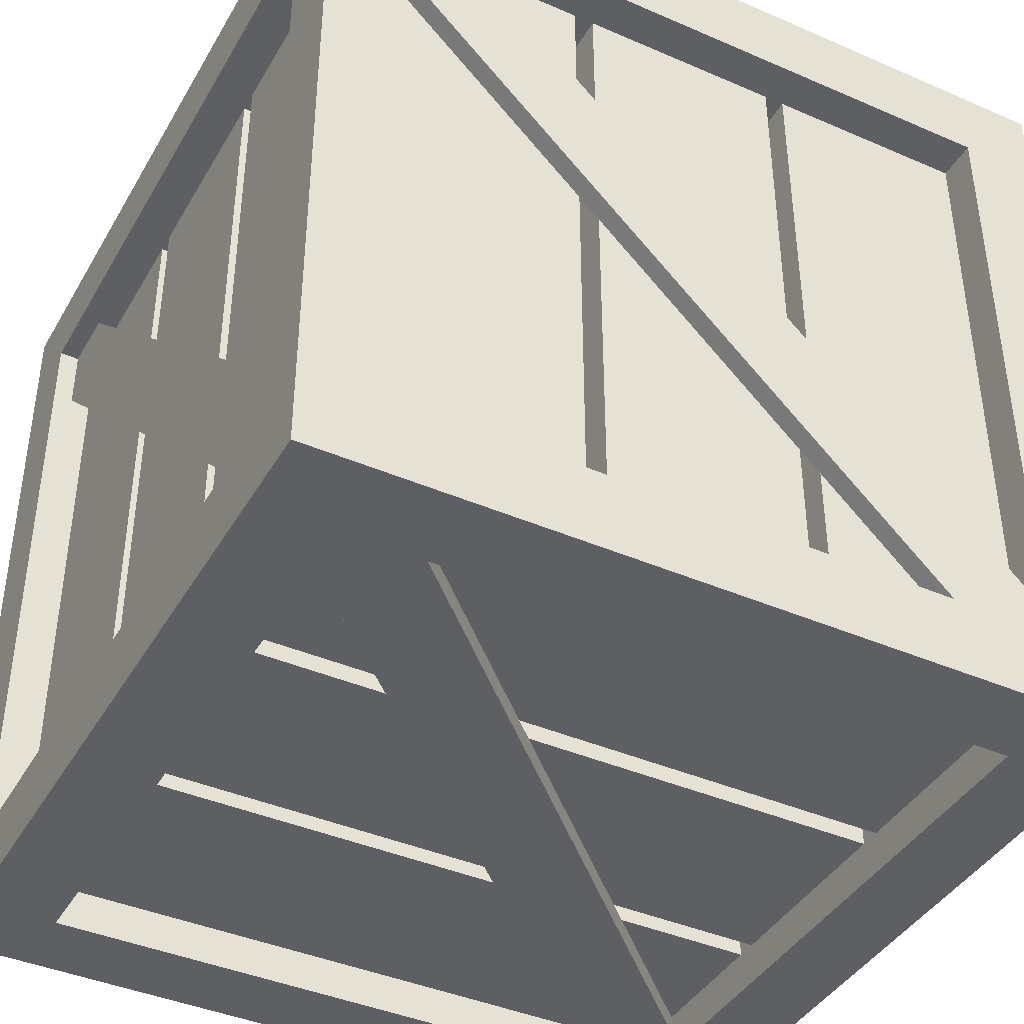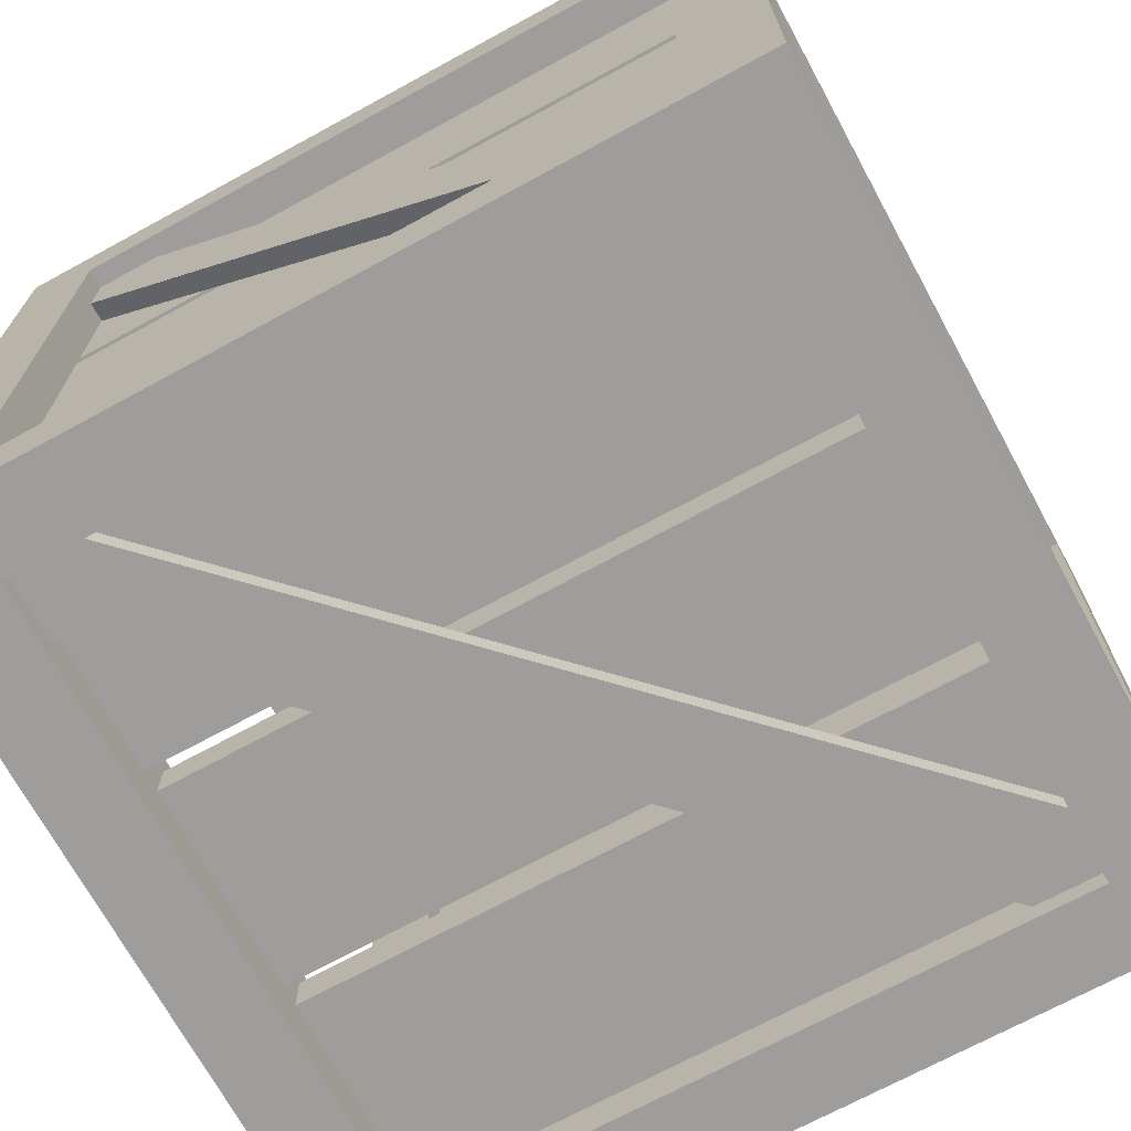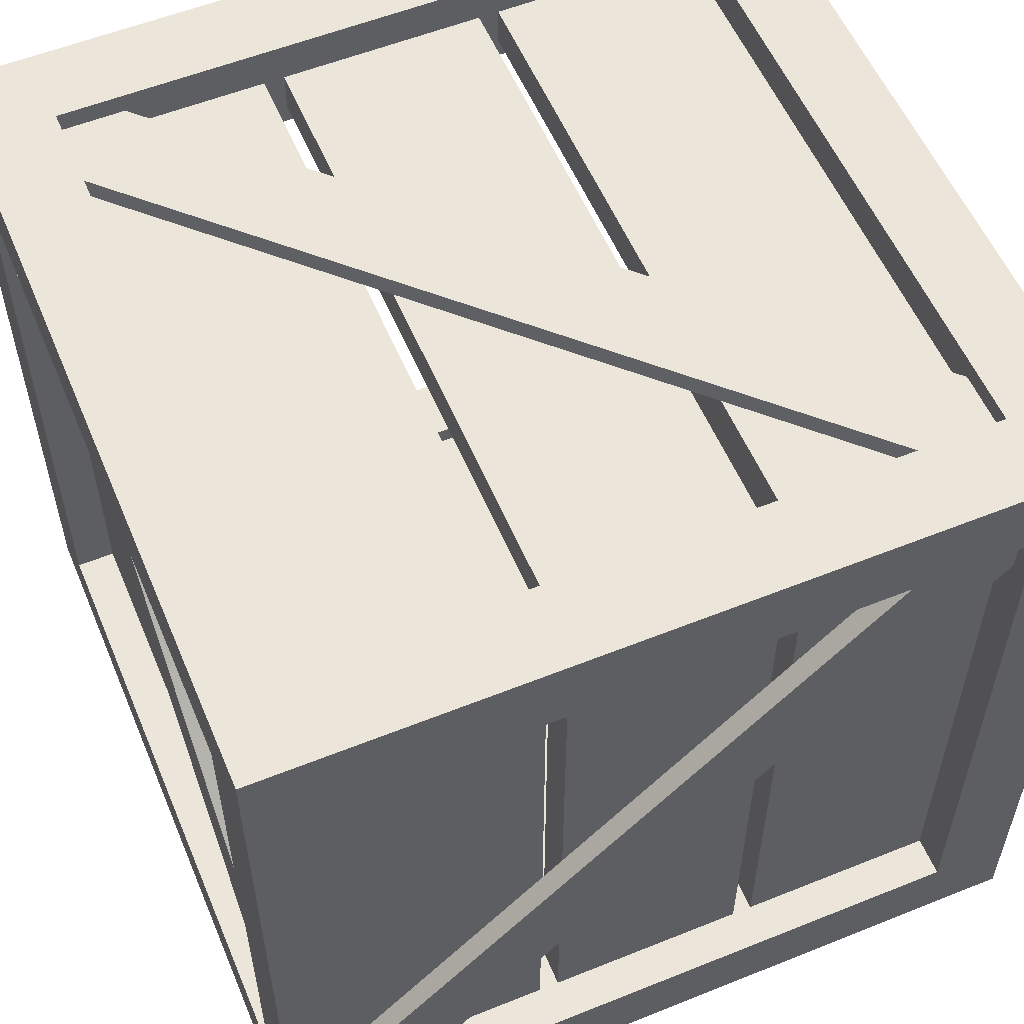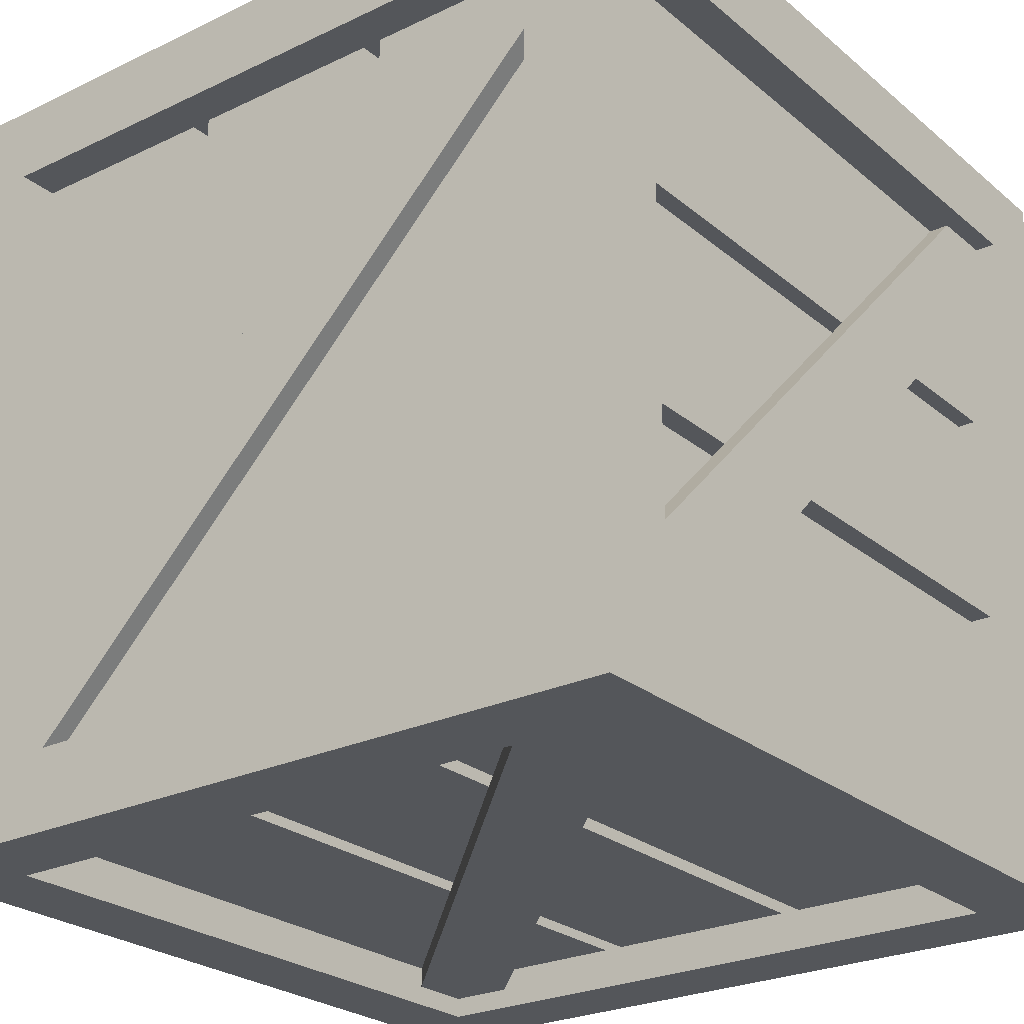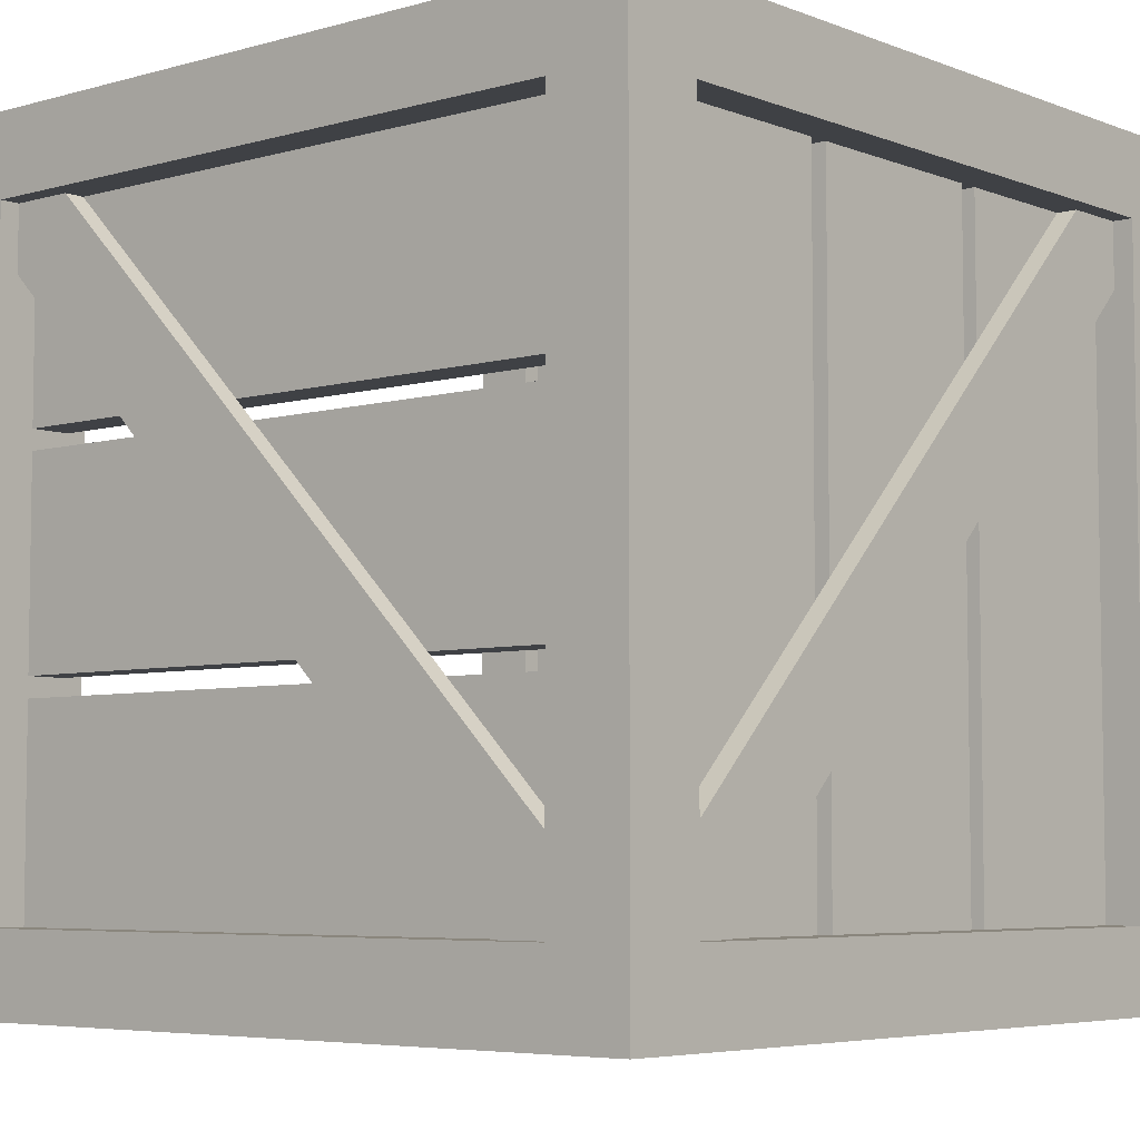
<metadata>
{"format":"obj","ext":"obj","renderer":"f3d","projection":"perspective","resolution":1024,"background":"white","views":[{"elev":-41.2,"azim":62.2,"up":"+Y"},{"elev":-70.5,"azim":-61.4,"up":"+Z"},{"elev":56.4,"azim":-22.8,"up":"+Z"},{"elev":-25.4,"azim":37.5,"up":"+Z"},{"elev":-5.5,"azim":-49.3,"up":"+Z"}]}
</metadata>
<code>
v 0.4 0.025 0.4
v 0.32 0.025 0.4
v 0.4 0.05 0.4
v 0.32 0.05 0.4
v -0.4 0.025 -0.32
v -0.4 0.025 -0.4
v -0.4 0.05 -0.32
v -0.4 0.05 -0.4
v -0.32 0.025 -0.4
v -0.32 0.05 -0.4
v 0.4 0.025 0.32
v 0.4 0.05 0.32
v -0.4 0.9 0.475
v -0.4 0.82 0.475
v -0.4 0.9 0.45
v -0.4 0.82 0.45
v -0.32 0.9 0.475
v -0.32 0.9 0.45
v 0.4 0.1 0.475
v 0.4 0.18 0.475
v 0.4 0.1 0.45
v 0.4 0.18 0.45
v 0.32 0.1 0.475
v 0.32 0.1 0.45
v 0.475 0.1 -0.4
v 0.475 0.18 -0.4
v 0.45 0.1 -0.4
v 0.45 0.18 -0.4
v 0.475 0.1 -0.32
v 0.45 0.1 -0.32
v 0.475 0.9 0.4
v 0.475 0.82 0.4
v 0.45 0.82 0.4
v 0.45 0.9 0.4
v 0.475 0.9 0.32
v 0.45 0.9 0.32
v 0.4 0.1 -0.475
v 0.32 0.1 -0.475
v 0.32 0.1 -0.45
v 0.4 0.1 -0.45
v 0.4 0.18 -0.475
v 0.4 0.18 -0.45
v -0.4 0.9 -0.475
v -0.32 0.9 -0.475
v -0.4 0.9 -0.45
v -0.32 0.9 -0.45
v -0.4 0.82 -0.475
v -0.4 0.82 -0.45
v -0.125 0.05 0.4
v -0.125 0.1 0.4
v -0.15 0.1 0.4
v -0.15 0.9 0.4
v -0.4 0.9 0.4
v -0.4 0.1 0.4
v 0.125 0.9 0.4
v 0 0.9 0.4
v -0.125 0.9 0.4
v 0.125 0.1 0.4
v 0.15 0.05 0.4
v 0.125 0.05 0.4
v 0 0 0.4
v -0.15 0.05 0.4
v -0.4 0 0.4
v -0.4 0.05 0.4
v 0.4 0 0.4
v 0.15 0.1 0.4
v 0.4 0.1 0.4
v 0.15 0.9 0.4
v 0.4 0.9 0.4
v -0.15 0.1 -0.4
v -0.125 0.1 -0.4
v -0.125 0.05 -0.4
v 0 0 -0.4
v 0.125 0.05 -0.4
v 0.125 0.1 -0.4
v 0.15 0.05 -0.4
v 0.4 0.05 -0.4
v 0.4 0 -0.4
v -0.125 0.9 -0.4
v 0 0.9 -0.4
v 0.125 0.9 -0.4
v 0.15 0.1 -0.4
v 0.4 0.1 -0.4
v 0.15 0.9 -0.4
v 0.4 0.9 -0.4
v -0.4 0 -0.4
v -0.15 0.05 -0.4
v -0.4 0.1 -0.4
v -0.15 0.9 -0.4
v -0.4 0.9 -0.4
v 0.15 0.1 -0.45
v 0.125 0.1 0.45
v 0.15 0.1 0.45
v 0.4 0.1 0.5
v 0 0.1 0.5
v -0.15 0.1 0.45
v -0.125 0.1 0.45
v -0.15 0.1 2.235e-08
v -0.4 0.1 0.15
v -0.45 0.1 0.15
v -0.4 0.1 0.125
v -0.45 0.1 0.125
v -0.5 0.1 2.235e-08
v -0.45 0.1 2.235e-08
v -0.45 0.1 -0.125
v -0.45 0.1 -0.15
v -0.4 0.1 -0.125
v -0.4 0.1 -0.15
v -0.125 0.1 -0.45
v -0.15 0.1 -0.45
v -0.4 0.1 -0.5
v 0 0.1 -0.5
v -0.4 0.1 -0.45
v 0.125 0.1 -0.45
v -0.5 0.1 -0.4
v -0.45 0.1 -0.4
v -0.5 0.1 0.4
v -0.45 0.1 0.4
v -0.4 0.1 2.235e-08
v -0.4 0.1 0.5
v -0.4 0.1 0.45
v 0.4 0.1 0.15
v 0.15 0.1 2.235e-08
v 0.4 0.1 -0.125
v 0.4 0.1 -0.15
v 0.45 0.1 -0.15
v 0.5 0.1 2.235e-08
v 0.45 0.1 -0.125
v 0.45 0.1 2.235e-08
v 0.45 0.1 0.125
v 0.45 0.1 0.15
v 0.5 0.1 0.4
v 0.45 0.1 0.4
v 0.5 0.1 -0.4
v 0.4 0.1 2.235e-08
v 0.4 0.1 0.125
v 0.4 0.1 -0.5
v 0.4 0.9 2.235e-08
v 0.4 0.9 0.125
v 0.4 0.9 -0.125
v 0.5 0.9 0.4
v 0.5 0 2.235e-08
v 0.5 0 -0.5
v 0.5 0.9 -0.4
v 0.5 1 2.235e-08
v 0.5 1 -0.5
v 0.5 1 0.5
v 0.5 0 0.5
v 0.5 0.9 2.235e-08
v -0.4 1 0.4
v 0 1 0.4
v 0 1 0.5
v 0.4 1 0.4
v 0.4 1 -0.4
v 0 1 -0.5
v -0.5 1 -0.5
v -0.4 1 -0.4
v -0.5 1 2.235e-08
v 0 1 -0.4
v -0.5 1 0.5
v 0.4 0.95 -0.4
v 0.4 0.95 0.4
v 0 0.95 0.4
v -0.4 0.95 0.4
v -0.4 0.95 -0.4
v 0 0.95 -0.4
v -0.5 0.9 0.4
v -0.5 0.9 2.235e-08
v -0.5 0.9 -0.4
v -0.5 0 -0.5
v -0.5 0 2.235e-08
v -0.5 0 0.5
v -0.45 0.9 -0.4
v -0.4 0.9 -0.15
v -0.45 0.9 0.4
v -0.4 0.9 0.15
v -0.4 0.9 0.5
v -0.4 0.9 2.235e-08
v -0.4 0.9 -0.125
v -0.4 0.9 0.125
v 0 0 0.5
v 0.4 0.9 0.5
v 0 0.9 0.5
v 0.4 0.9 0.45
v 0.45 0.9 -0.4
v 0.4 0.9 0.15
v 0.4 0.9 -0.15
v 0 0.9 -0.375
v -0.125 0.9 -0.45
v -0.375 0.9 -0.375
v -0.375 0.9 2.235e-08
v -0.375 0.9 0.375
v -0.45 0.9 0.15
v -0.45 0.9 0.125
v -0.45 0.9 -0.15
v -0.45 0.9 -0.125
v -0.45 0.9 2.235e-08
v 0 0.9 0.375
v -0.125 0.9 0.45
v -0.15 0.9 0.45
v 0.125 0.9 0.45
v 0.15 0.9 0.45
v 0.375 0.9 0.375
v 0.375 0.9 2.235e-08
v 0.375 0.9 -0.375
v 0.45 0.9 -0.15
v 0.45 0.9 -0.125
v 0.45 0.9 0.15
v 0.45 0.9 0.125
v 0.45 0.9 2.235e-08
v 0.15 0.9 -0.45
v 0.125 0.9 -0.45
v 0 0.9 -0.5
v 0 0.9 -0.45
v -0.4 0.9 -0.5
v -0.15 0.9 -0.45
v 0.4 0.9 -0.5
v 0.4 0.9 -0.45
v 0 0.9 0.45
v 0 0 -0.5
v -0.475 0.1 -0.4
v -0.475 0.1 -0.32
v -0.45 0.1 -0.32
v -0.475 0.18 -0.4
v -0.45 0.18 -0.4
v -0.475 0.9 0.4
v -0.475 0.9 0.32
v -0.45 0.9 0.32
v -0.475 0.82 0.4
v -0.45 0.82 0.4
v 0.375 0.95 -0.375
v 0 0.95 -0.375
v -0.375 0.95 -0.375
v -0.375 0.95 0.375
v 0.375 0.95 0.375
v 0 0.95 0.375
f 3 2 1
f 3 4 2
f 7 6 5
f 7 8 6
f 8 9 6
f 8 10 9
f 12 1 11
f 12 3 1
f 15 14 13
f 15 16 14
f 15 13 17
f 18 15 17
f 21 20 19
f 21 22 20
f 24 19 23
f 24 21 19
f 27 26 25
f 27 28 26
f 27 25 29
f 30 27 29
f 33 32 31
f 34 33 31
f 34 31 35
f 36 34 35
f 39 38 37
f 40 39 37
f 42 37 41
f 42 40 37
f 45 44 43
f 45 46 44
f 48 43 47
f 48 45 43
f 51 50 49
f 53 52 51
f 53 51 54
f 56 55 50
f 50 57 56
f 55 58 50
f 60 58 59
f 59 61 60
f 61 63 62
f 63 64 62
f 59 65 61
f 59 3 65
f 58 66 59
f 68 67 66
f 68 69 67
f 61 49 60
f 61 62 49
f 62 51 49
f 72 71 70
f 74 72 73
f 76 75 74
f 78 77 76
f 80 79 75
f 75 81 80
f 76 82 75
f 84 82 83
f 85 84 83
f 73 76 74
f 73 78 76
f 87 86 73
f 87 8 86
f 72 87 73
f 79 71 75
f 89 88 70
f 89 90 88
f 72 70 87
f 75 82 91
f 58 75 71
f 93 58 92
f 95 94 93
f 97 96 95
f 97 50 51
f 99 51 98
f 101 100 99
f 101 102 100
f 102 104 103
f 106 103 105
f 108 106 107
f 70 88 108
f 110 70 109
f 112 111 110
f 111 113 110
f 112 109 114
f 112 110 109
f 106 116 115
f 106 105 107
f 106 115 103
f 103 104 105
f 102 103 100
f 103 117 100
f 117 118 100
f 98 108 107
f 98 70 108
f 107 119 98
f 99 98 101
f 98 119 101
f 99 54 51
f 96 121 120
f 97 51 96
f 96 120 95
f 94 21 93
f 93 92 95
f 92 97 95
f 93 66 58
f 123 66 122
f 125 123 124
f 124 126 125
f 128 127 126
f 128 129 127
f 131 127 130
f 131 133 132
f 131 132 127
f 127 129 130
f 127 134 126
f 134 27 126
f 124 128 126
f 123 135 124
f 136 135 123
f 123 122 136
f 122 130 136
f 122 131 130
f 66 67 122
f 58 71 50
f 70 71 109
f 125 82 123
f 125 83 82
f 91 112 114
f 91 137 112
f 91 40 137
f 114 75 91
f 136 139 138
f 138 140 124
f 124 135 138
f 135 136 138
f 141 133 34
f 141 132 133
f 134 127 142
f 144 134 143
f 146 145 144
f 141 145 147
f 148 132 141
f 147 148 141
f 141 149 145
f 145 149 144
f 143 146 144
f 148 142 132
f 142 127 132
f 134 142 143
f 152 151 150
f 153 152 147
f 145 154 153
f 145 146 154
f 146 155 154
f 157 155 156
f 157 156 158
f 157 159 155
f 155 159 154
f 153 147 145
f 153 151 152
f 158 150 157
f 158 160 150
f 160 152 150
f 161 153 154
f 161 162 153
f 153 162 163
f 163 151 153
f 163 150 151
f 163 164 150
f 164 157 150
f 164 165 157
f 157 165 166
f 166 159 157
f 166 154 159
f 166 161 154
f 158 168 167
f 169 158 156
f 156 170 115
f 170 171 115
f 117 171 172
f 172 160 117
f 117 103 171
f 171 103 115
f 115 169 156
f 169 168 158
f 160 167 117
f 160 158 167
f 169 116 173
f 169 115 116
f 90 108 88
f 90 174 108
f 117 175 118
f 117 167 175
f 53 54 99
f 176 53 99
f 177 121 15
f 177 120 121
f 107 179 178
f 178 180 101
f 101 119 178
f 119 107 178
f 94 95 181
f 182 94 148
f 147 152 182
f 177 152 160
f 172 120 177
f 160 172 177
f 177 183 152
f 152 183 182
f 148 147 182
f 172 181 120
f 181 95 120
f 94 181 148
f 94 184 21
f 94 182 184
f 134 185 27
f 134 144 185
f 69 122 67
f 69 186 122
f 187 83 125
f 187 85 83
f 79 80 188
f 89 189 79
f 190 90 89
f 190 191 174
f 176 191 192
f 176 193 180
f 193 168 194
f 196 168 195
f 169 173 195
f 168 169 195
f 196 197 168
f 168 197 194
f 193 167 168
f 193 175 167
f 193 194 180
f 52 192 198
f 57 199 52
f 199 183 200
f 202 183 201
f 68 202 55
f 69 68 203
f 203 204 186
f 204 138 139
f 187 204 205
f 187 206 140
f 206 149 207
f 209 149 208
f 141 34 208
f 149 141 208
f 209 210 149
f 149 210 207
f 206 144 149
f 206 185 144
f 206 207 140
f 205 85 187
f 205 84 85
f 81 211 84
f 81 212 211
f 212 214 213
f 216 215 213
f 216 45 215
f 212 213 211
f 213 217 211
f 217 218 211
f 187 140 204
f 140 138 204
f 204 139 186
f 139 209 186
f 209 208 186
f 186 69 203
f 202 184 182
f 202 201 55
f 202 182 183
f 183 219 201
f 183 177 200
f 177 15 200
f 199 219 183
f 199 200 52
f 68 198 203
f 68 55 198
f 55 56 198
f 198 57 52
f 198 56 57
f 52 53 192
f 53 176 192
f 176 180 191
f 180 178 191
f 191 178 179
f 191 179 174
f 179 196 174
f 196 195 174
f 190 174 90
f 89 216 189
f 216 213 189
f 213 214 189
f 205 188 84
f 188 81 84
f 188 80 81
f 188 190 89
f 89 79 188
f 217 40 218
f 217 137 40
f 155 213 215
f 217 155 146
f 146 143 137
f 143 220 137
f 111 220 170
f 170 156 111
f 111 112 220
f 220 112 137
f 137 217 146
f 217 213 155
f 156 215 111
f 156 155 215
f 111 45 113
f 111 215 45
f 78 3 77
f 78 65 3
f 220 73 86
f 78 220 143
f 65 78 142
f 148 181 65
f 63 181 172
f 63 172 171
f 63 61 181
f 181 61 65
f 142 148 65
f 78 143 142
f 78 73 220
f 86 63 171
f 171 170 86
f 170 220 86
f 63 8 64
f 63 86 8
f 116 222 221
f 116 223 222
f 225 221 224
f 225 116 221
f 175 227 226
f 175 228 227
f 230 226 229
f 230 175 226
f 11 1 2
f 5 9 11
f 5 6 9
f 5 11 2
f 12 9 10
f 12 11 9
f 10 8 7
f 7 4 12
f 4 3 12
f 12 10 7
f 5 2 4
f 7 5 4
f 22 21 24
f 18 22 24
f 16 15 18
f 24 16 18
f 23 19 20
f 17 14 23
f 17 13 14
f 17 23 20
f 17 20 22
f 18 17 22
f 24 14 16
f 24 23 14
f 36 26 28
f 36 35 26
f 30 32 33
f 30 29 32
f 28 27 30
f 30 33 36
f 33 34 36
f 36 28 30
f 35 31 32
f 29 26 35
f 29 25 26
f 29 35 32
f 47 38 39
f 48 47 39
f 42 44 46
f 42 41 44
f 39 40 42
f 48 39 42
f 46 45 48
f 42 46 48
f 47 43 44
f 47 41 38
f 41 37 38
f 47 44 41
f 228 175 230
f 225 228 230
f 223 116 225
f 230 223 225
f 224 221 222
f 224 229 227
f 229 226 227
f 224 222 229
f 224 227 228
f 225 224 228
f 229 222 223
f 230 229 223
f 75 60 74
f 81 75 114
f 81 114 212
f 75 58 60
f 58 55 201
f 58 201 92
f 84 211 91
f 82 84 91
f 123 82 76
f 59 66 123
f 68 66 93
f 68 93 202
f 123 76 59
f 136 130 209
f 139 136 209
f 124 207 128
f 124 140 207
f 209 130 129
f 129 128 207
f 207 210 129
f 210 209 129
f 34 131 208
f 34 133 131
f 166 232 231
f 233 166 165
f 164 234 233
f 164 163 234
f 235 163 162
f 235 162 161
f 235 236 163
f 163 236 234
f 233 165 164
f 233 232 166
f 161 231 235
f 161 166 231
f 233 190 188
f 188 232 233
f 188 231 232
f 188 205 231
f 231 205 204
f 204 235 231
f 204 203 235
f 198 192 234
f 236 235 198
f 235 203 198
f 234 236 198
f 191 190 233
f 234 192 191
f 233 234 191
f 173 106 195
f 173 116 106
f 108 195 106
f 108 174 195
f 118 193 100
f 118 175 193
f 176 100 193
f 176 99 100
f 51 200 96
f 98 51 62
f 87 70 98
f 89 70 110
f 89 110 216
f 98 62 87
f 51 52 200
f 15 96 200
f 15 121 96
f 196 105 104
f 104 102 194
f 194 197 104
f 197 196 104
f 179 105 196
f 179 107 105
f 101 194 102
f 101 180 194
f 21 202 93
f 21 184 202
f 27 206 126
f 27 185 206
f 187 126 206
f 187 125 126
f 122 208 131
f 122 186 208
f 57 97 199
f 57 50 97
f 50 71 72
f 71 79 189
f 71 189 109
f 50 72 49
f 97 92 201
f 219 199 97
f 219 97 201
f 218 91 211
f 218 40 91
f 113 216 110
f 113 45 216
f 114 109 189
f 214 212 114
f 214 114 189
f 77 59 76
f 77 3 59
f 8 87 62
f 64 8 62
f 74 49 72
f 74 60 49

</code>
